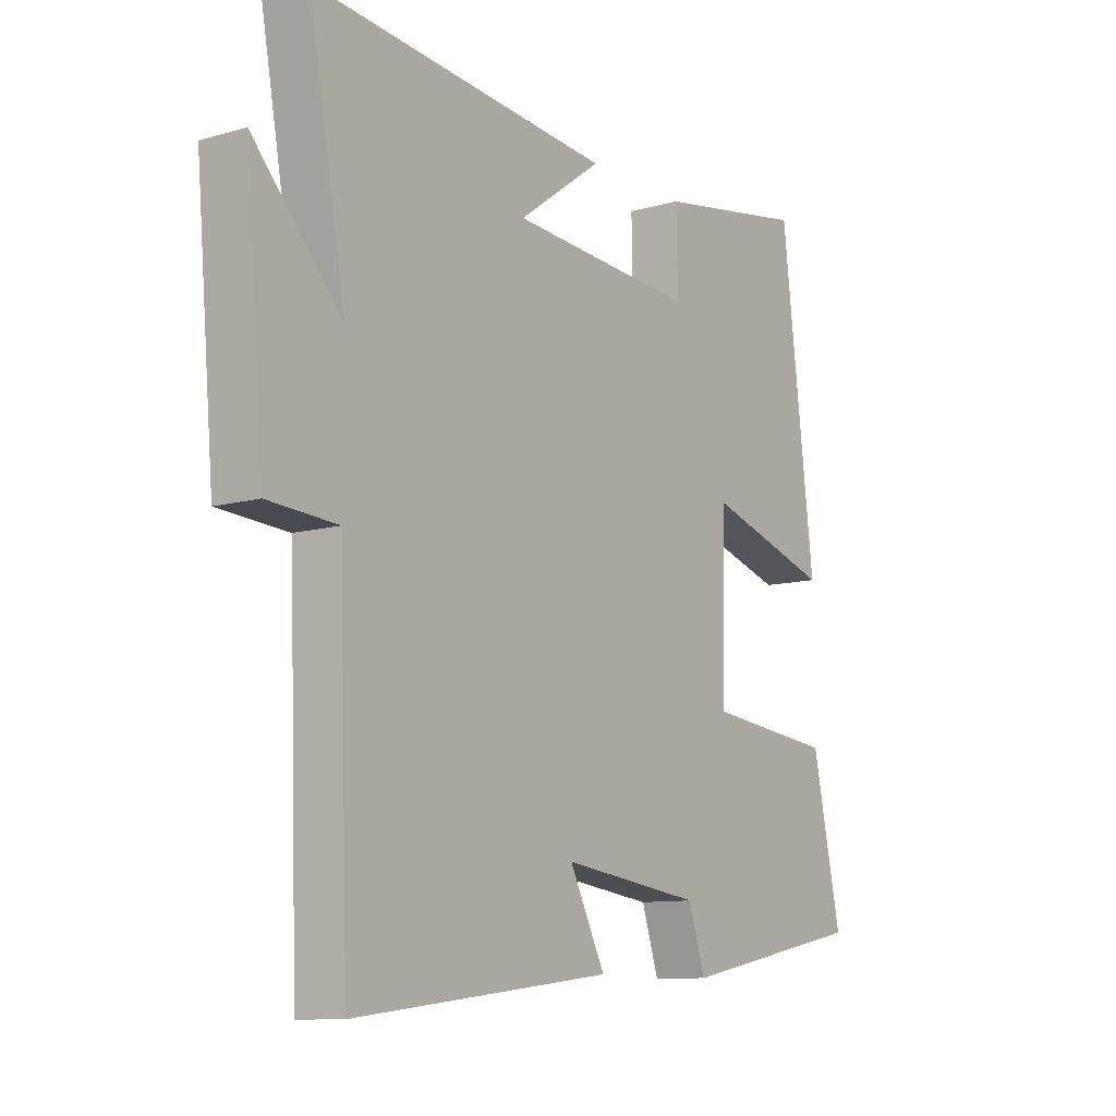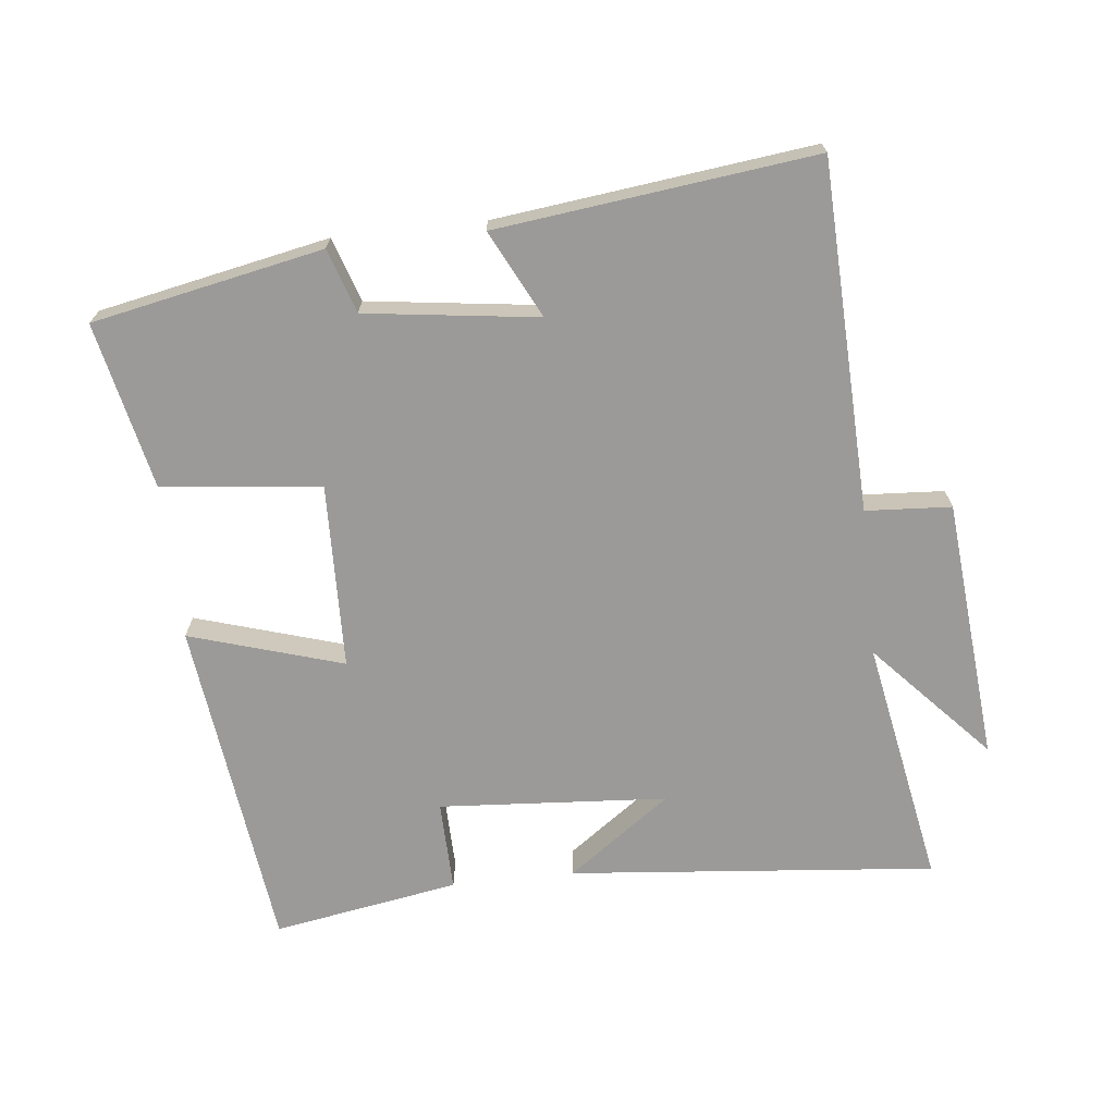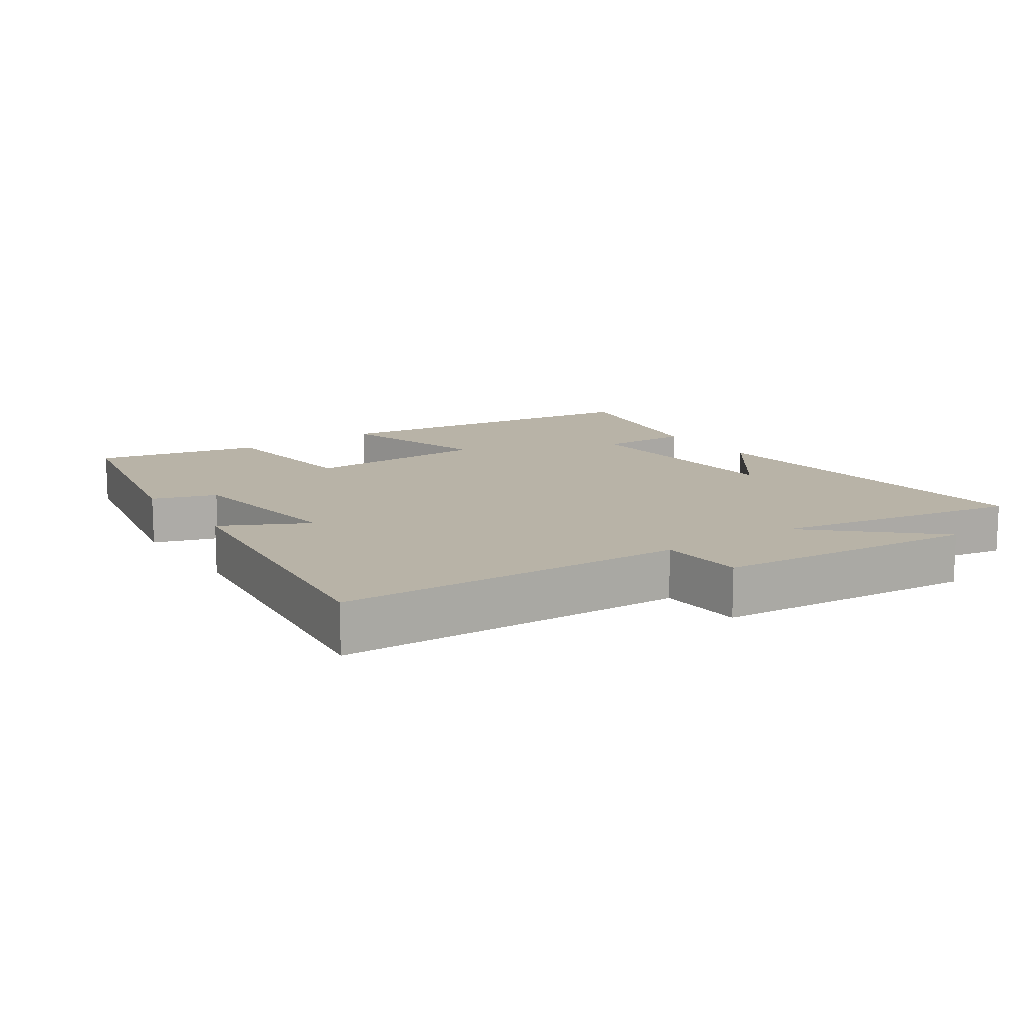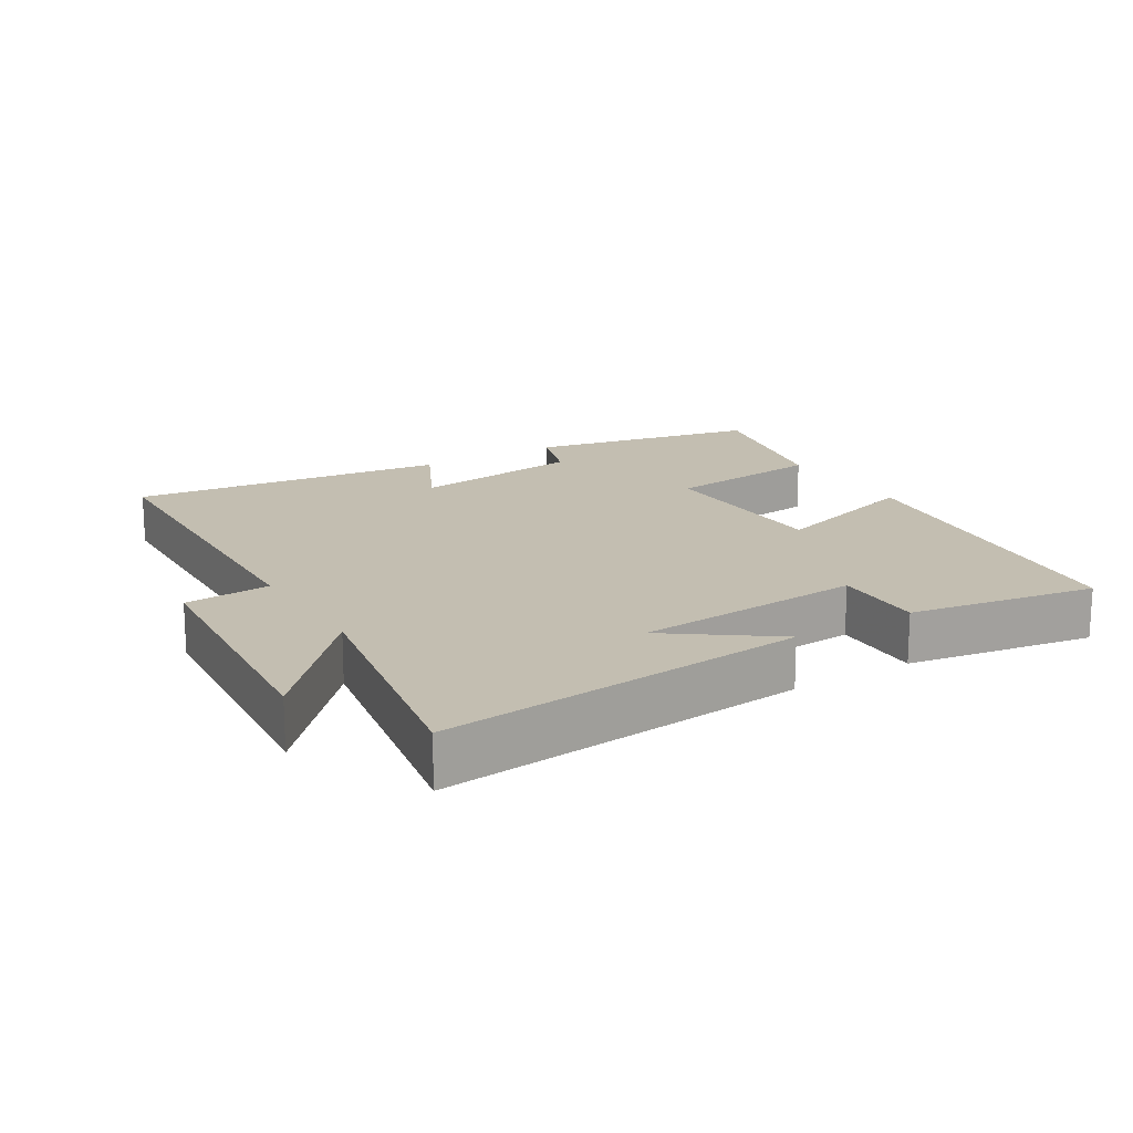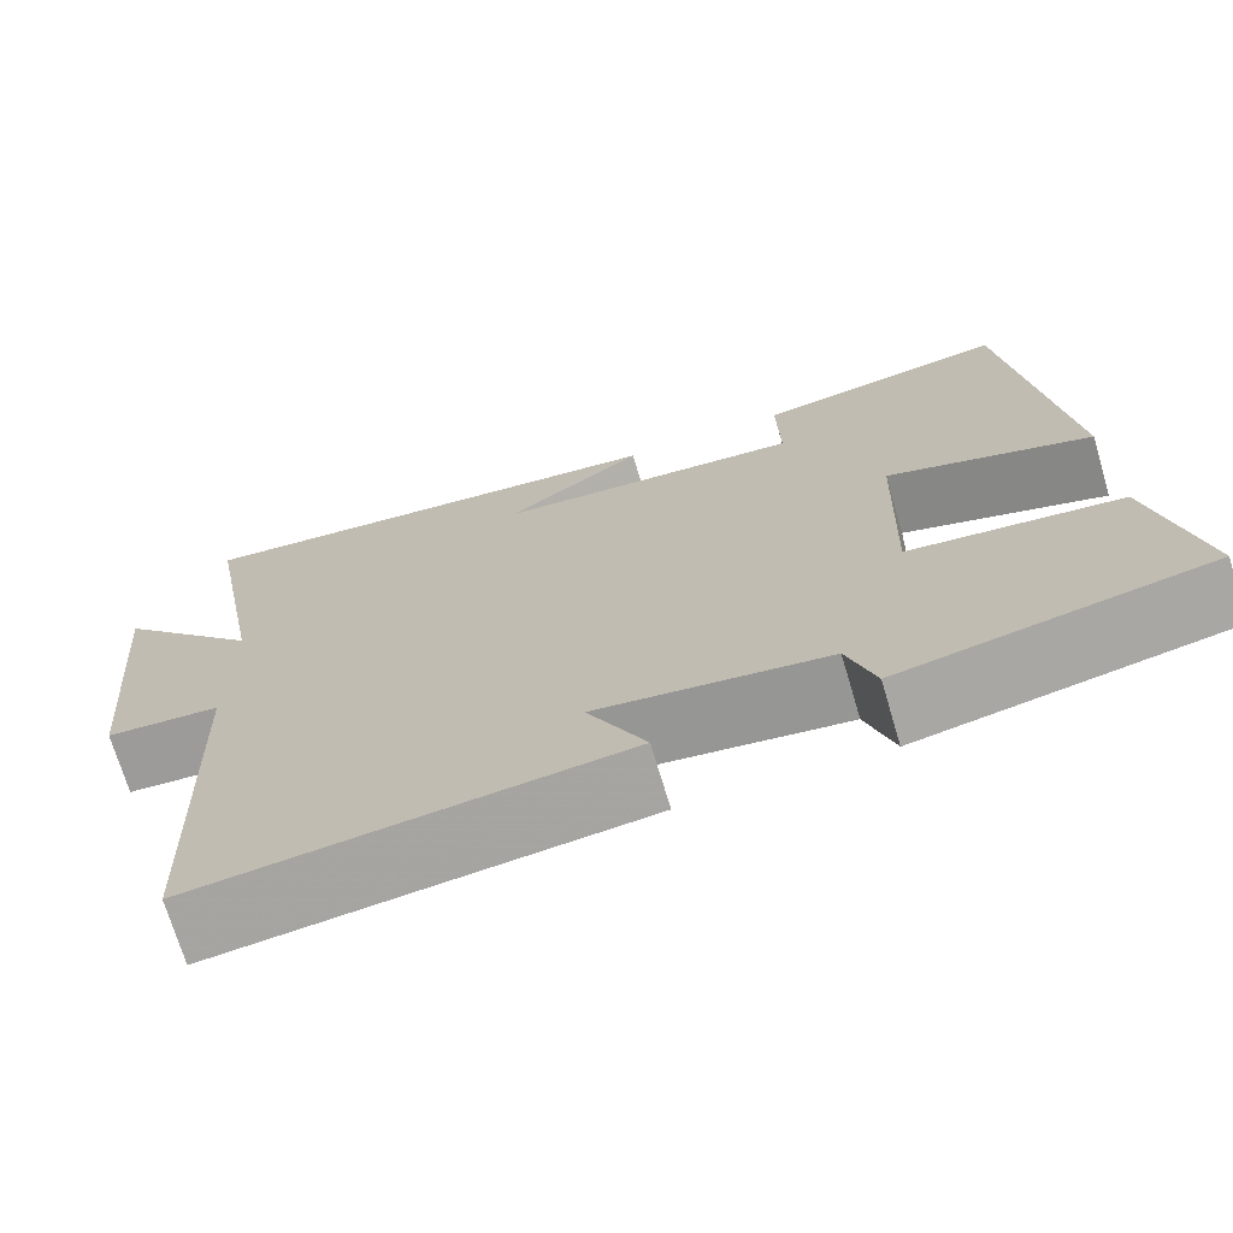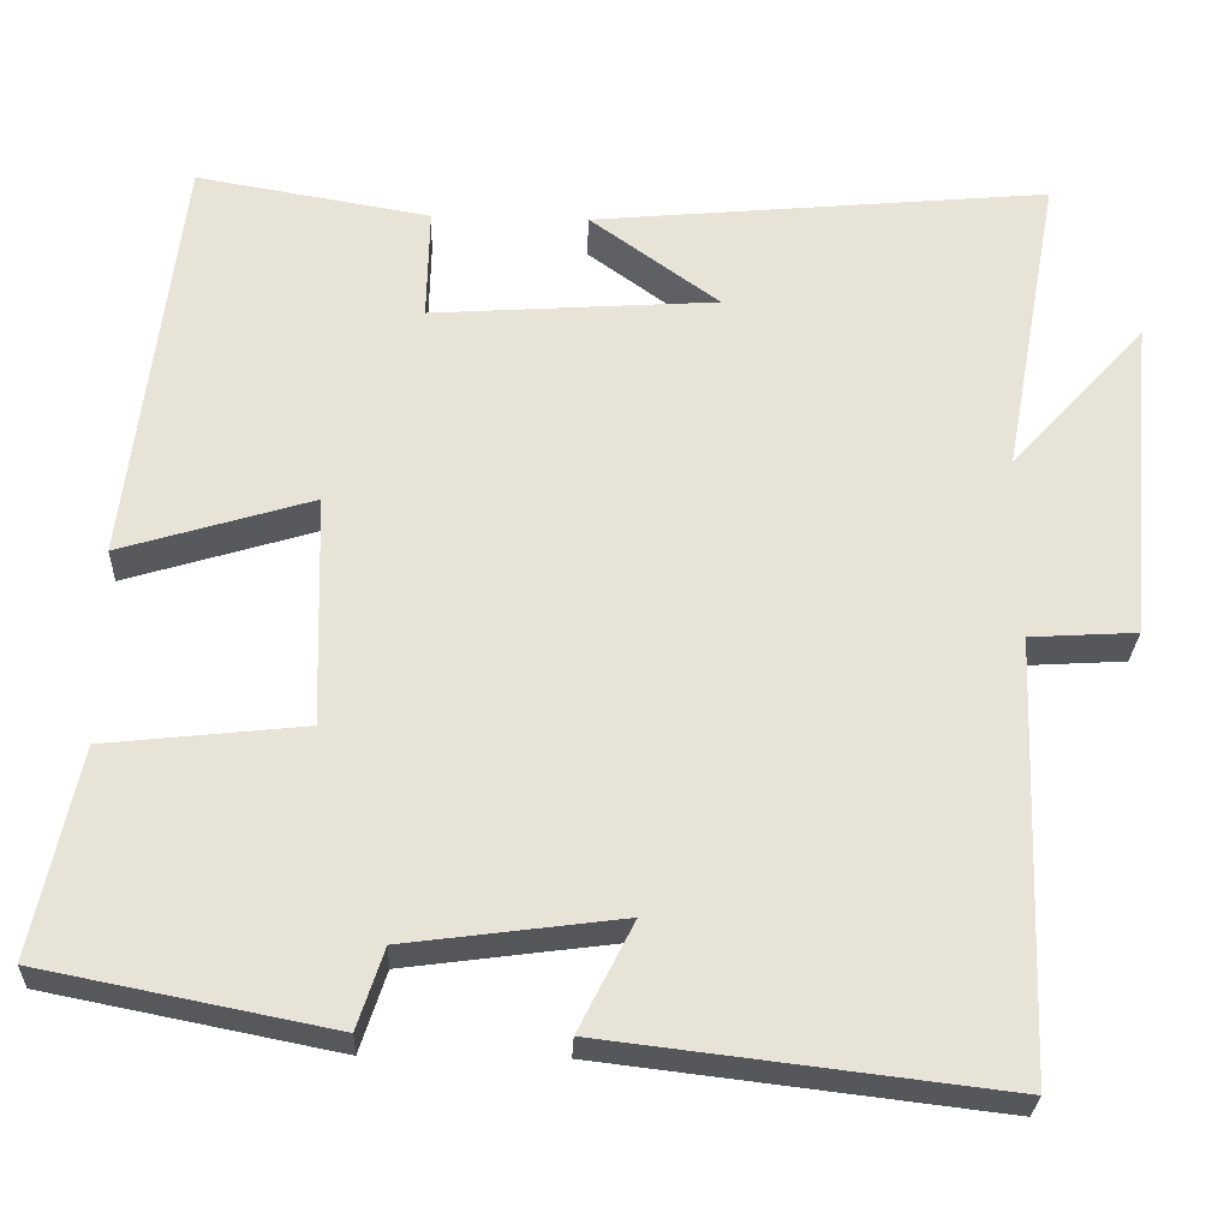
<metadata>
{"format":"obj","ext":"obj","renderer":"f3d","projection":"perspective","resolution":1024,"background":"white","views":[{"elev":-10.5,"azim":-54.5,"up":"+Z"},{"elev":-69.4,"azim":-173.7,"up":"+Y"},{"elev":12.9,"azim":-124.2,"up":"+Y"},{"elev":17.2,"azim":-31.4,"up":"+Y"},{"elev":-71.2,"azim":16.5,"up":"+Z"},{"elev":-27.5,"azim":177.7,"up":"+Z"}]}
</metadata>
<code>
v -0.482 0.07 -0.556
v -0.5 0.07 -0.038
v -0.627 0.07 -0.03
v -0.661 0.07 0.36
v -0.5 0.07 0.184
v -0.567 0.07 0.552
v -0.022 0.07 0.5
v -0.175 0.07 0.389
v 0.165 0.07 0.365
v 0.162 0.07 0.5
v 0.439 0.07 0.547
v 0.5 0.07 0.047
v 0.272 0.07 0.117
v 0.264 0.07 -0.159
v 0.5 0.07 -0.185
v 0.553 0.07 -0.432
v 0.211 0.07 -0.5
v 0.18 0.07 -0.405
v -0.076 0.07 -0.371
v -0.011 0.07 -0.5
v -0.482 0 -0.556
v -0.5 0 -0.038
v -0.627 0 -0.03
v -0.661 0 0.36
v -0.5 0 0.184
v -0.567 0 0.552
v -0.022 0 0.5
v -0.175 0 0.389
v 0.165 0 0.365
v 0.162 0 0.5
v 0.439 0 0.547
v 0.5 0 0.047
v 0.272 0 0.117
v 0.264 0 -0.159
v 0.5 0 -0.185
v 0.553 0 -0.432
v 0.211 0 -0.5
v 0.18 0 -0.405
v -0.076 0 -0.371
v -0.011 0 -0.5
f 19 20 1 2
f 18 19 2
f 15 16 17 18
f 14 15 18
f 13 14 18 2
f 10 11 12 13
f 9 10 13
f 8 9 13 2
f 5 6 7 8
f 5 8 2 3
f 3 4 5
f 22 21 40 39
f 22 39 38
f 38 37 36 35
f 38 35 34
f 22 38 34 33
f 33 32 31 30
f 33 30 29
f 22 33 29 28
f 28 27 26 25
f 23 22 28 25
f 25 24 23
f 1 21 22 2
f 2 22 23 3
f 3 23 24 4
f 4 24 25 5
f 5 25 26 6
f 6 26 27 7
f 7 27 28 8
f 8 28 29 9
f 9 29 30 10
f 10 30 31 11
f 11 31 32 12
f 12 32 33 13
f 13 33 34 14
f 14 34 35 15
f 15 35 36 16
f 16 36 37 17
f 17 37 38 18
f 18 38 39 19
f 19 39 40 20
f 20 40 21 1

</code>
